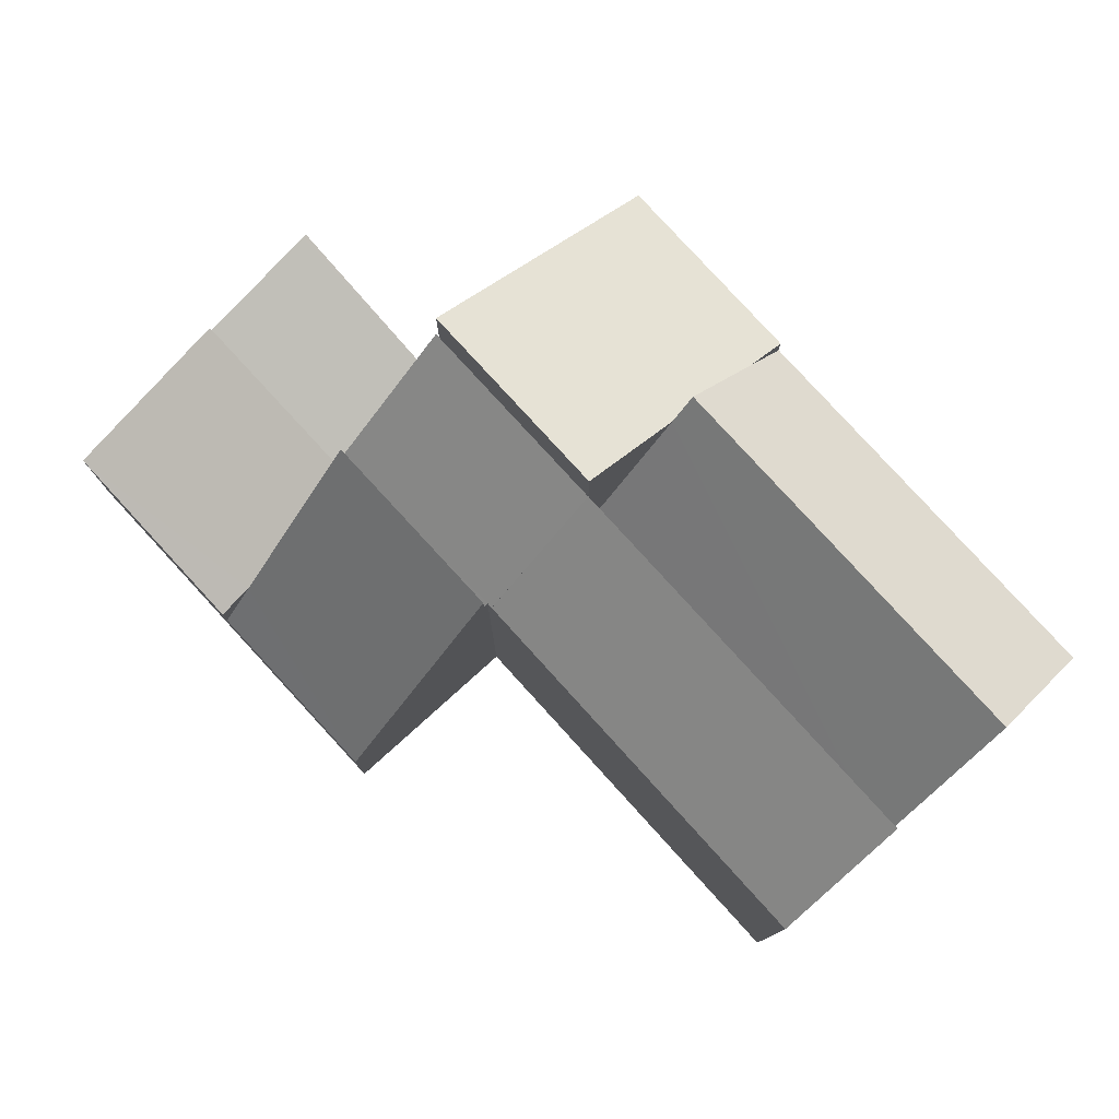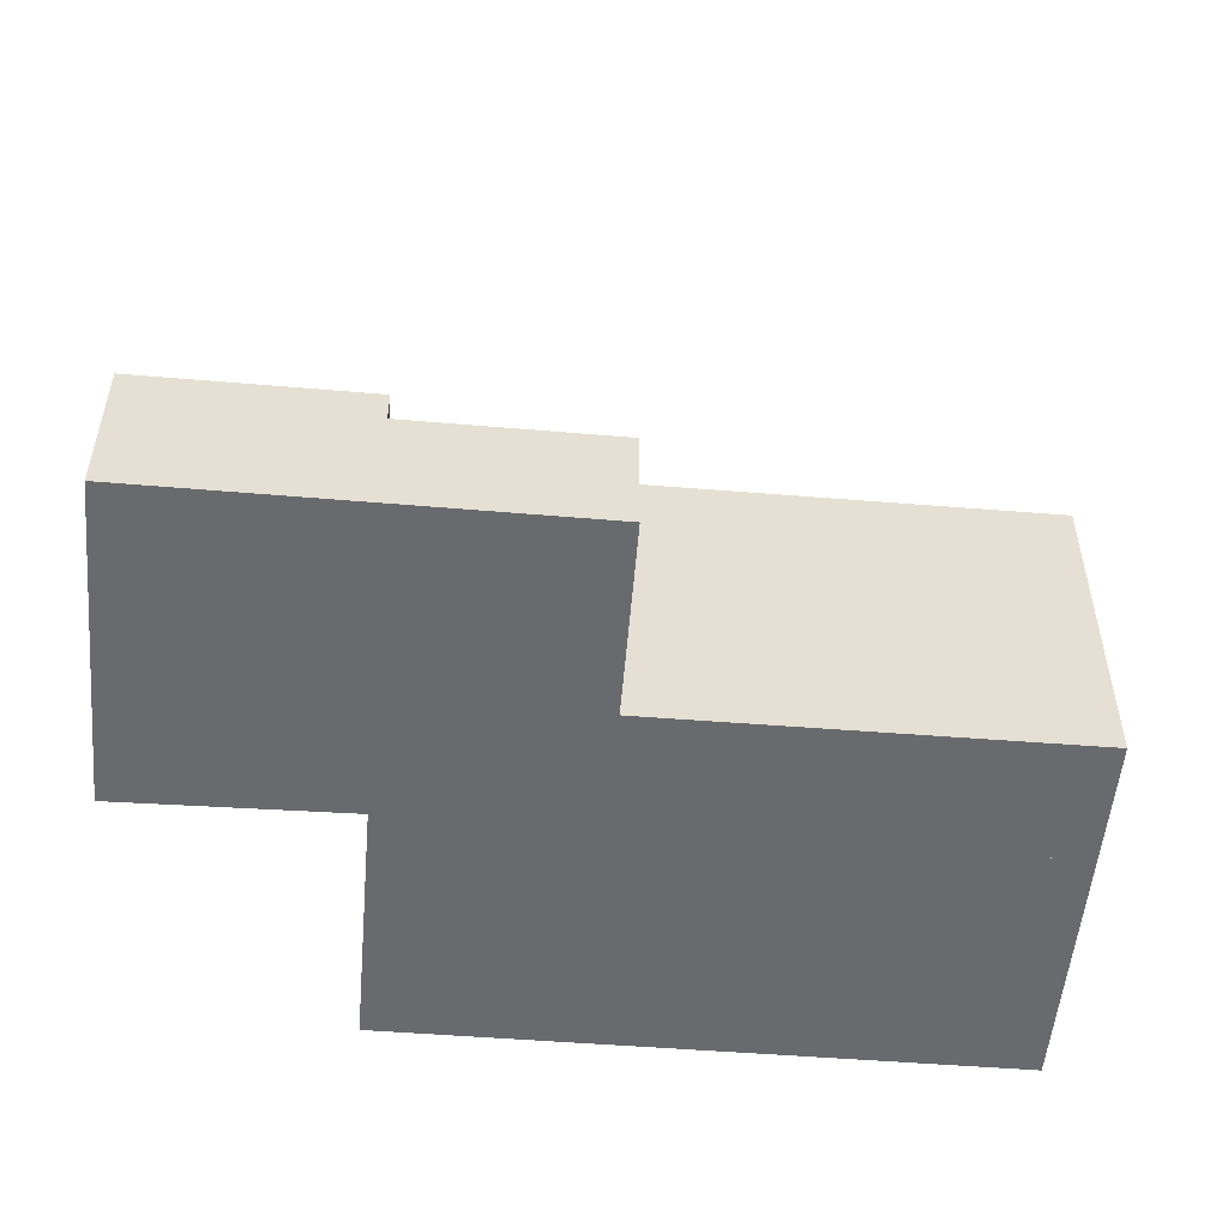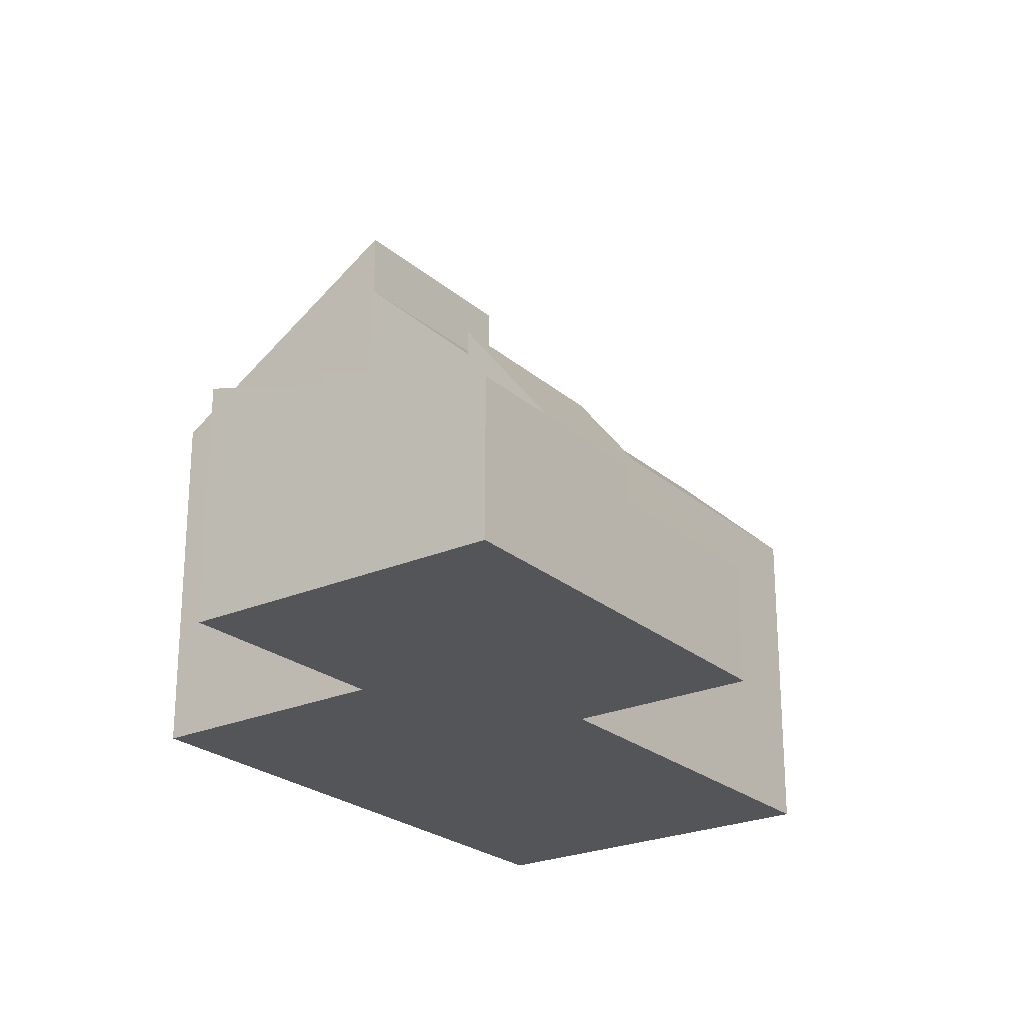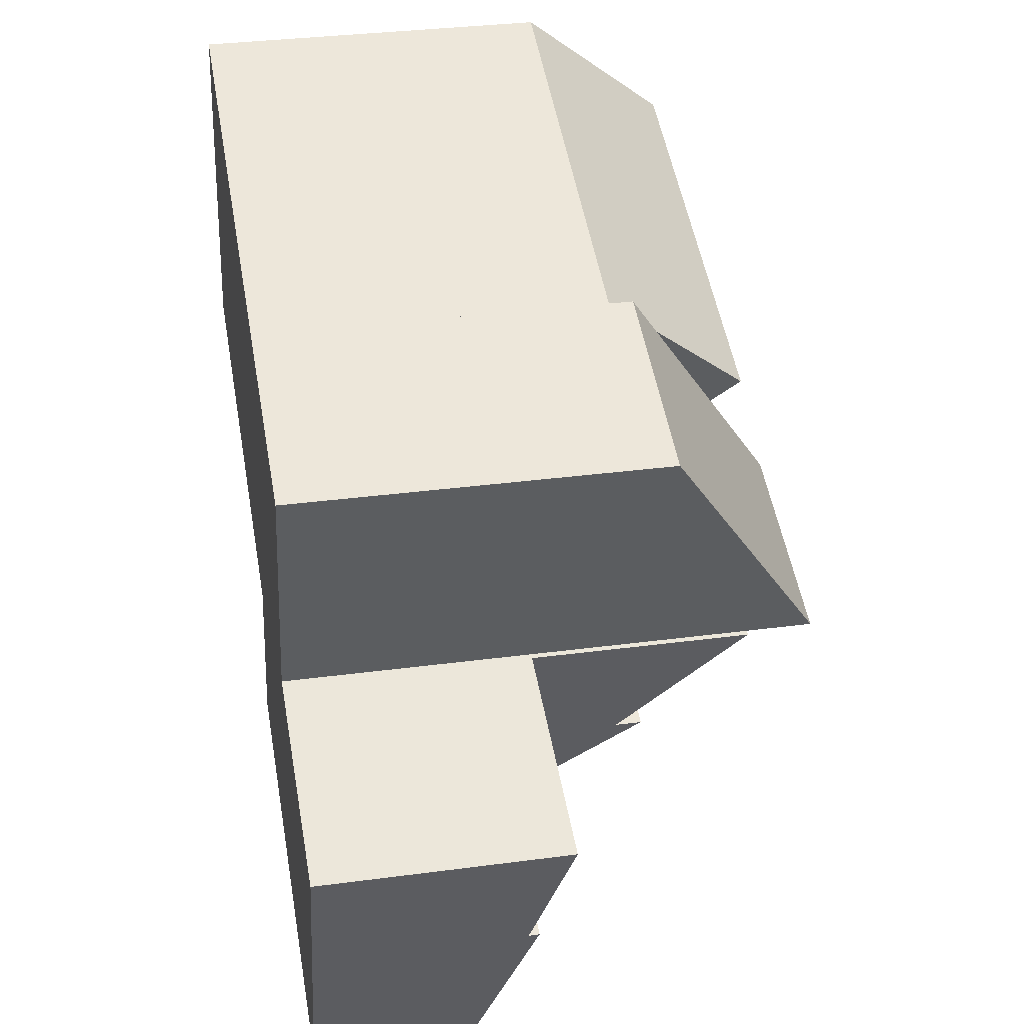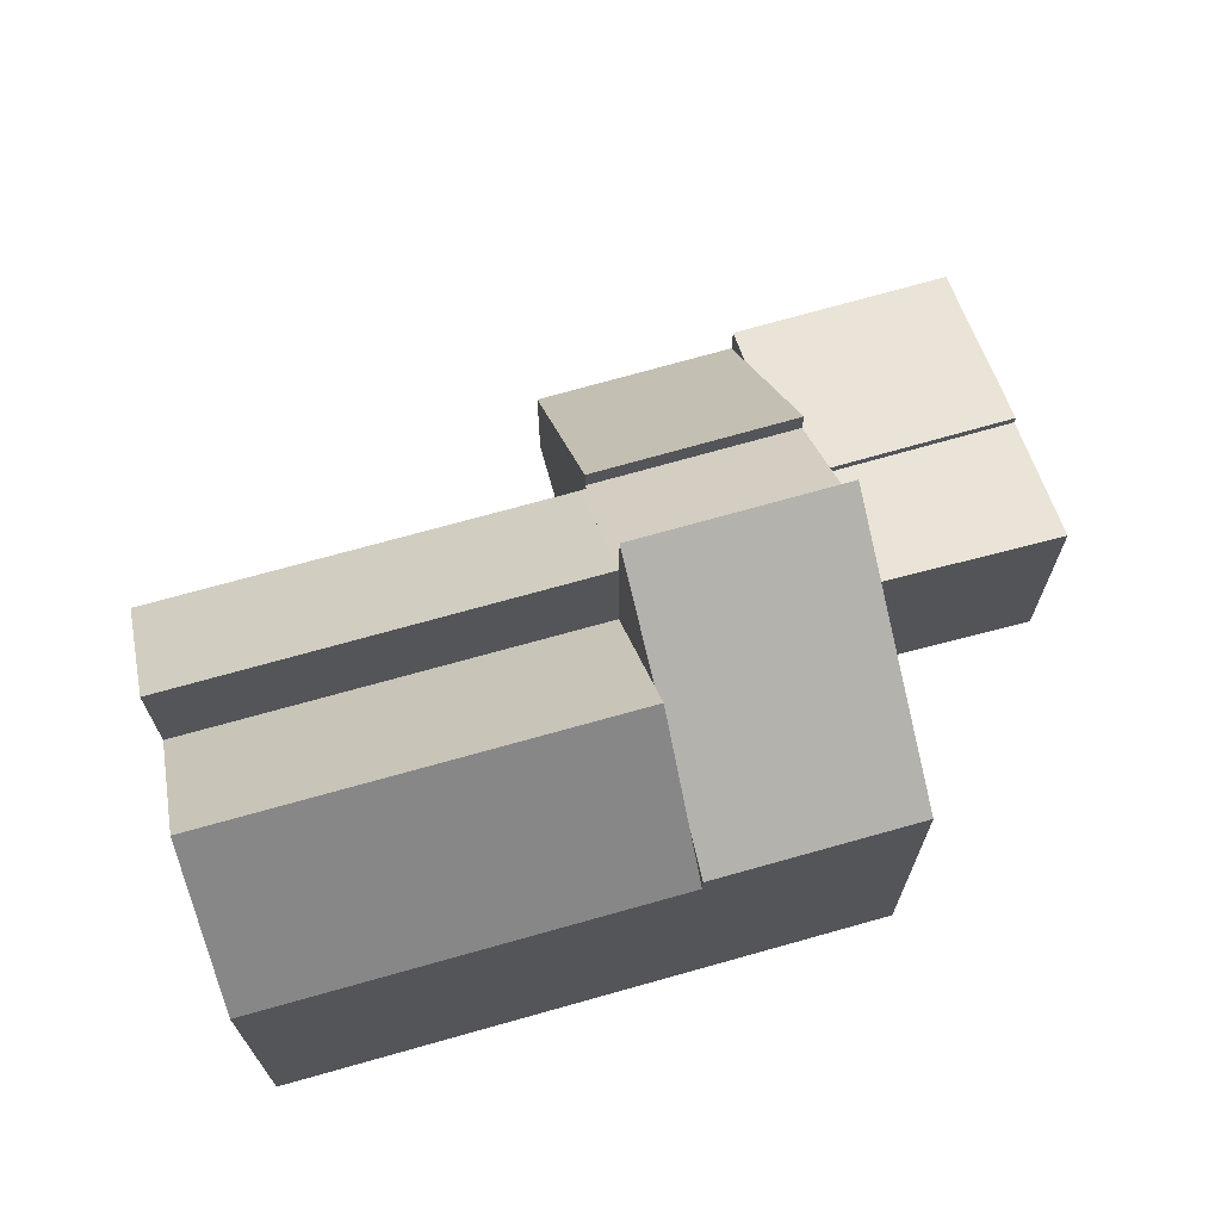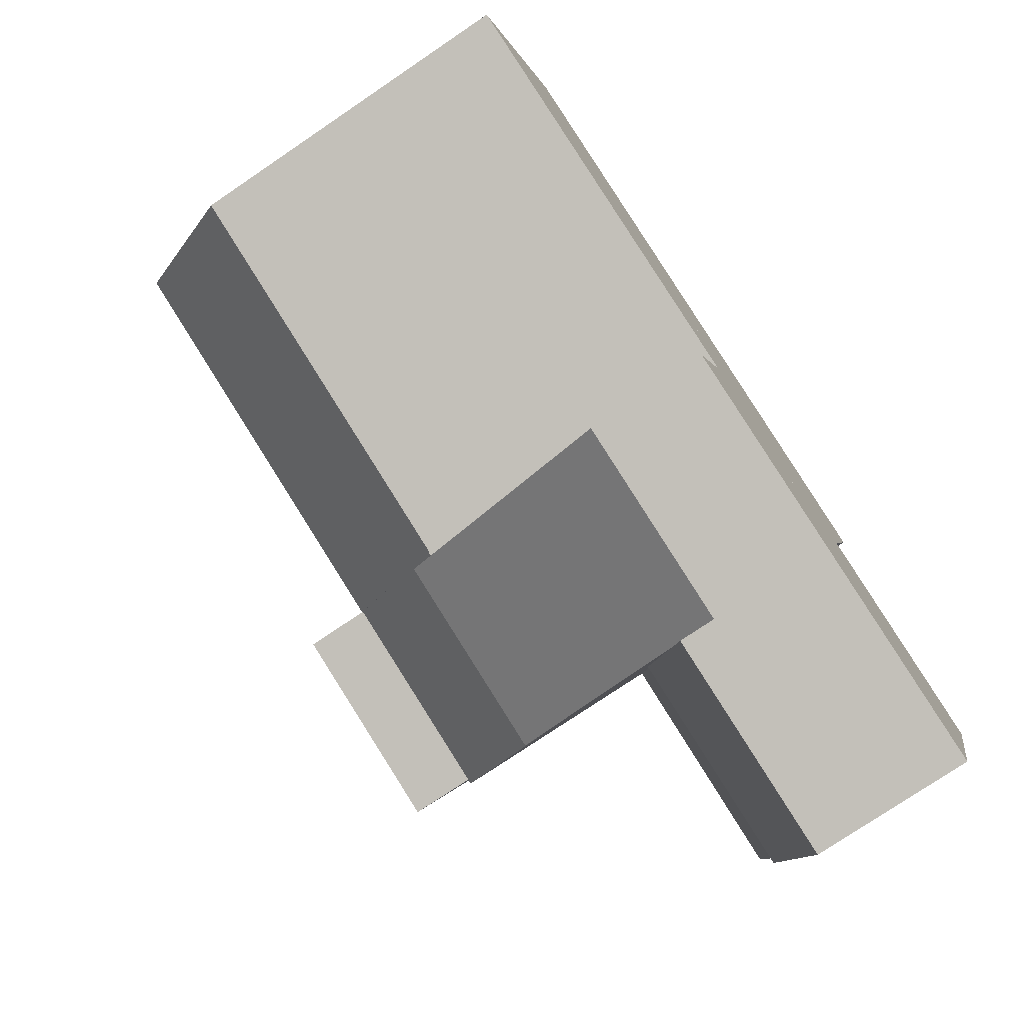
<metadata>
{"format":"obj","ext":"obj","renderer":"f3d","projection":"perspective","resolution":1024,"background":"white","views":[{"elev":79.0,"azim":-115.3,"up":"+Y"},{"elev":-53.0,"azim":-167.9,"up":"+Y"},{"elev":-24.2,"azim":143.1,"up":"+Y"},{"elev":33.4,"azim":79.7,"up":"+Z"},{"elev":70.3,"azim":1.2,"up":"+Y"},{"elev":-76.4,"azim":-55.9,"up":"+Z"}]}
</metadata>
<code>
v  10.02 7.762 4.085
v  9.363 6.749 5.217
v  10.29 6.749 4.936
v  9.533 9.644 2.505
v  2.289 6.749 7.371
v  1.534 9.644 4.941
v  0.75 6.635 2.415
v  9.386 9.081 2.032
v  8.748 6.635 -0.02
v  2.289 -4.513e-16 7.371
v  9.363 -3.194e-16 5.217
v  10.29 -3.022e-16 4.936
v  8.748 1.225e-18 -0.02
v  10.02 -2.501e-16 4.085
v  9.533 -1.534e-16 2.505
v  9.386 -1.244e-16 2.032
v  0.75 -1.479e-16 2.415
v  1.534 -3.025e-16 4.941
v  12.73 10.41 -1.246
v  8.748 10.4 -0.02
v  14.25 7.216 3.729
v  9.533 8.777 2.505
v  10.29 7.216 4.936
v  14.25 -2.283e-16 3.729
v  12.73 7.63e-17 -1.246
v  0 6.764 4.142e-16
v  8.36 7.92 -1.271
v  8 6.794 -2.431
v  8.748 9.135 -0.02
v  0.75 9.109 2.415
v  0 0 0
v  8 1.489e-16 -2.431
v  8.36 7.783e-17 -1.271
v  8.111 6.812 -2.465
v  8 6.812 -2.431
v  12.04 6.712 -3.791
v  8.083 6.725 -2.557
v  8.748 9.116 -0.02
v  12.73 9.118 -1.246
v  12.83 9.12 -1.272
v  12.83 7.789e-17 -1.272
v  12.04 2.321e-16 -3.791
v  8.083 1.566e-16 -2.557
v  8.111 1.509e-16 -2.465
v  17.14 4.832 -2.577
v  12.83 4.825 -1.272
v  17.17 4.854 -2.498
v  16.34 4.115 -5.133
v  12.04 4.119 -3.791
v  17.17 1.53e-16 -2.498
v  16.34 3.143e-16 -5.133
v  17.14 1.578e-16 -2.577
v  15.21 3.122 -8.757
v  12.04 4.325 -3.791
v  16.34 4.325 -5.133
v  11.13 3.362 -6.691
v  10.91 3.122 -7.415
v  10.91 4.54e-16 -7.415
v  11.13 4.097e-16 -6.691
v  15.21 5.362e-16 -8.757
v  6.99 2.398 -6.193
v  10.91 2.398 -7.415
v  12.04 7.227 -3.791
v  8.083 7.227 -2.557
v  6.99 3.792e-16 -6.193
g defaultobject
f 1 2 3
f 2 1 4
f 2 4 5
f 5 4 6
f 7 8 9
f 8 7 4
f 4 7 6
f 10 2 5
f 2 10 11
f 2 11 3
f 3 11 12
f 1 8 4
f 8 1 9
f 9 1 3
f 9 3 12
f 9 12 13
f 13 12 14
f 13 14 15
f 13 15 16
f 13 7 9
f 7 13 17
f 7 5 6
f 5 7 10
f 10 7 18
f 18 7 17
f 11 14 12
f 14 11 15
f 15 11 10
f 15 10 16
f 16 10 13
f 13 10 17
f 17 10 18
f 8 19 20
f 19 8 21
f 21 8 22
f 21 22 1
f 21 1 23
f 13 8 20
f 8 13 22
f 22 13 1
f 1 13 23
f 23 13 12
f 12 13 16
f 12 16 15
f 12 15 14
f 12 21 23
f 21 12 24
f 21 25 19
f 25 21 24
f 25 20 19
f 20 25 13
f 12 25 24
f 25 12 14
f 25 14 15
f 25 15 16
f 25 16 13
f 26 27 28
f 27 26 29
f 29 26 30
f 26 17 30
f 17 26 31
f 30 13 29
f 13 30 17
f 13 27 29
f 27 13 28
f 28 13 32
f 32 13 33
f 32 26 28
f 26 32 31
f 32 17 31
f 17 32 13
f 13 32 33
f 27 34 35
f 34 36 37
f 36 34 27
f 36 27 38
f 36 38 39
f 36 39 40
f 38 25 39
f 25 38 13
f 39 41 40
f 41 39 25
f 41 36 40
f 36 41 42
f 36 43 37
f 43 36 42
f 44 35 34
f 35 44 32
f 37 44 34
f 44 37 43
f 27 13 38
f 13 27 35
f 13 35 33
f 33 35 32
f 32 44 33
f 25 42 41
f 42 25 13
f 42 13 44
f 42 44 43
f 44 13 33
f 45 46 47
f 46 45 48
f 46 48 49
f 49 41 46
f 41 49 42
f 46 50 47
f 50 46 41
f 50 45 47
f 45 50 48
f 48 50 51
f 51 50 52
f 48 42 49
f 42 48 51
f 42 50 41
f 50 42 52
f 52 42 51
f 53 54 55
f 54 53 56
f 56 53 57
f 56 42 54
f 42 56 57
f 42 57 58
f 42 58 59
f 42 55 54
f 55 42 51
f 51 53 55
f 53 51 60
f 60 57 53
f 57 60 58
f 59 51 42
f 51 59 58
f 51 58 60
f 61 56 62
f 56 61 63
f 63 61 64
f 61 43 64
f 43 61 65
f 43 63 64
f 63 43 42
f 42 56 63
f 56 42 62
f 62 42 58
f 58 42 59
f 58 61 62
f 61 58 65
f 58 43 65
f 43 58 42
f 42 58 59

</code>
